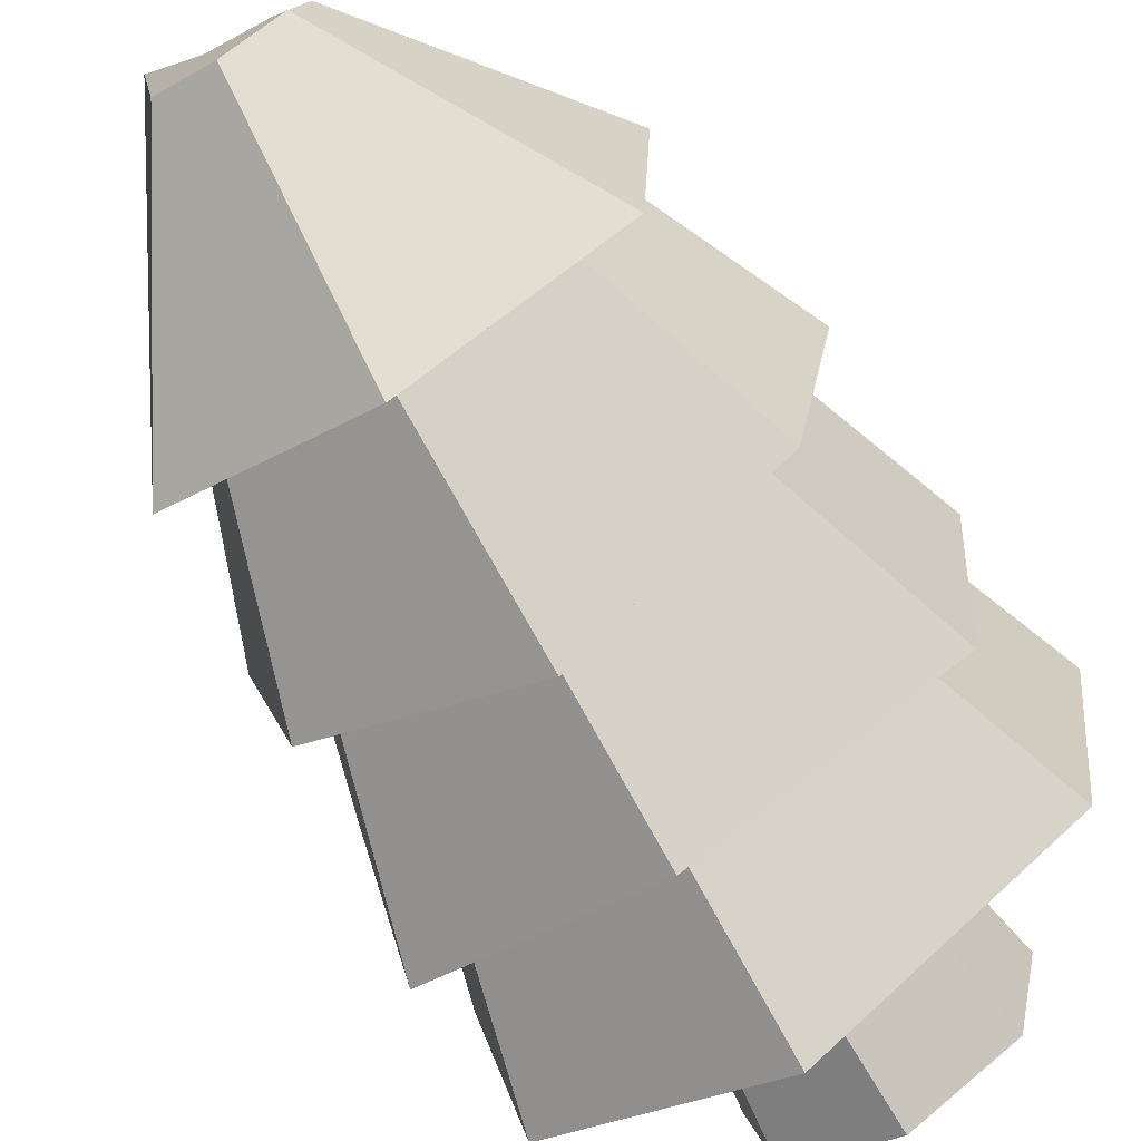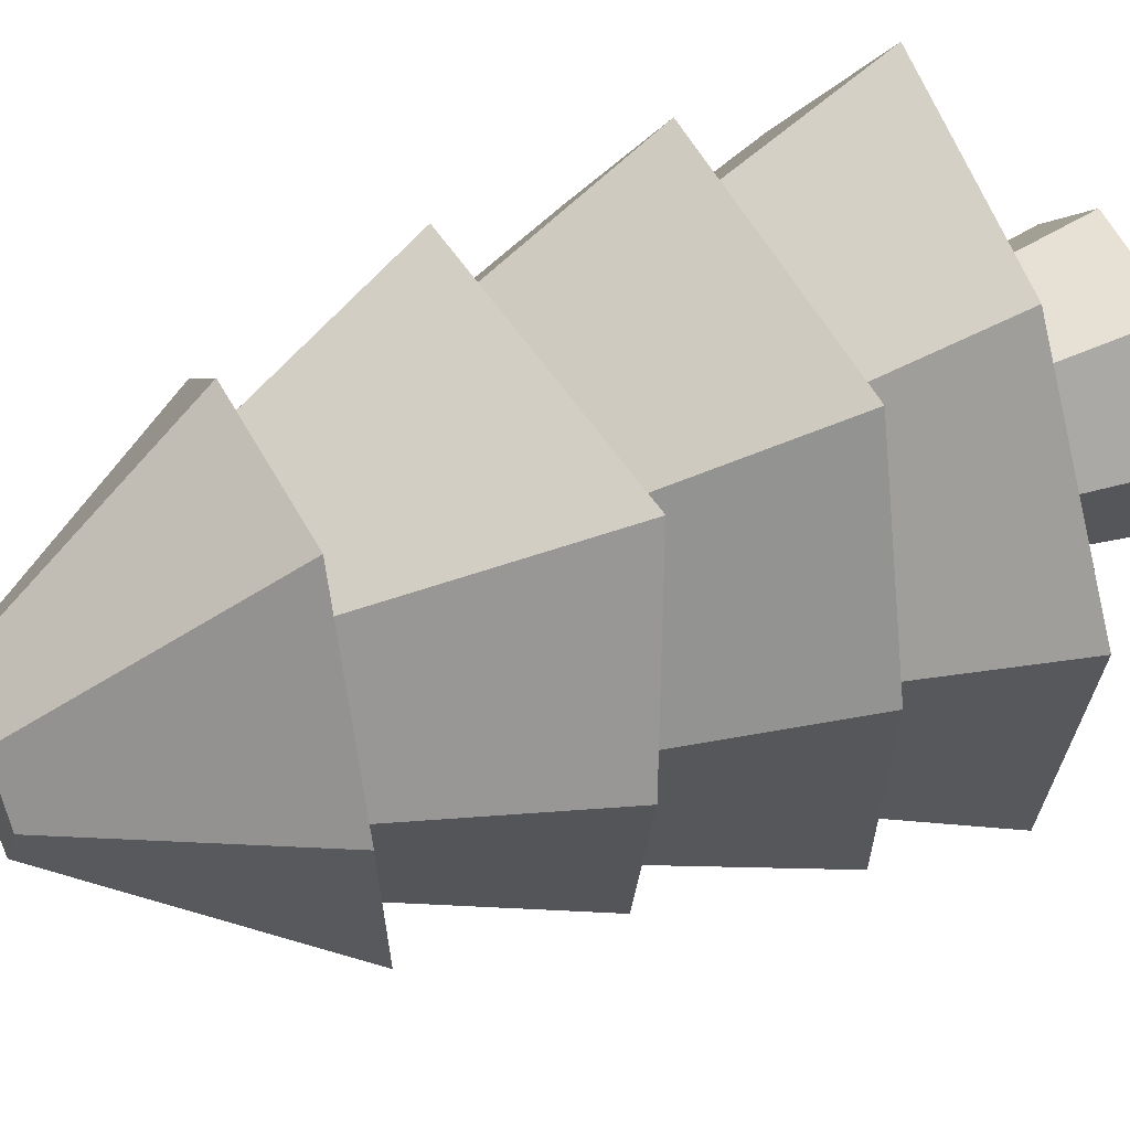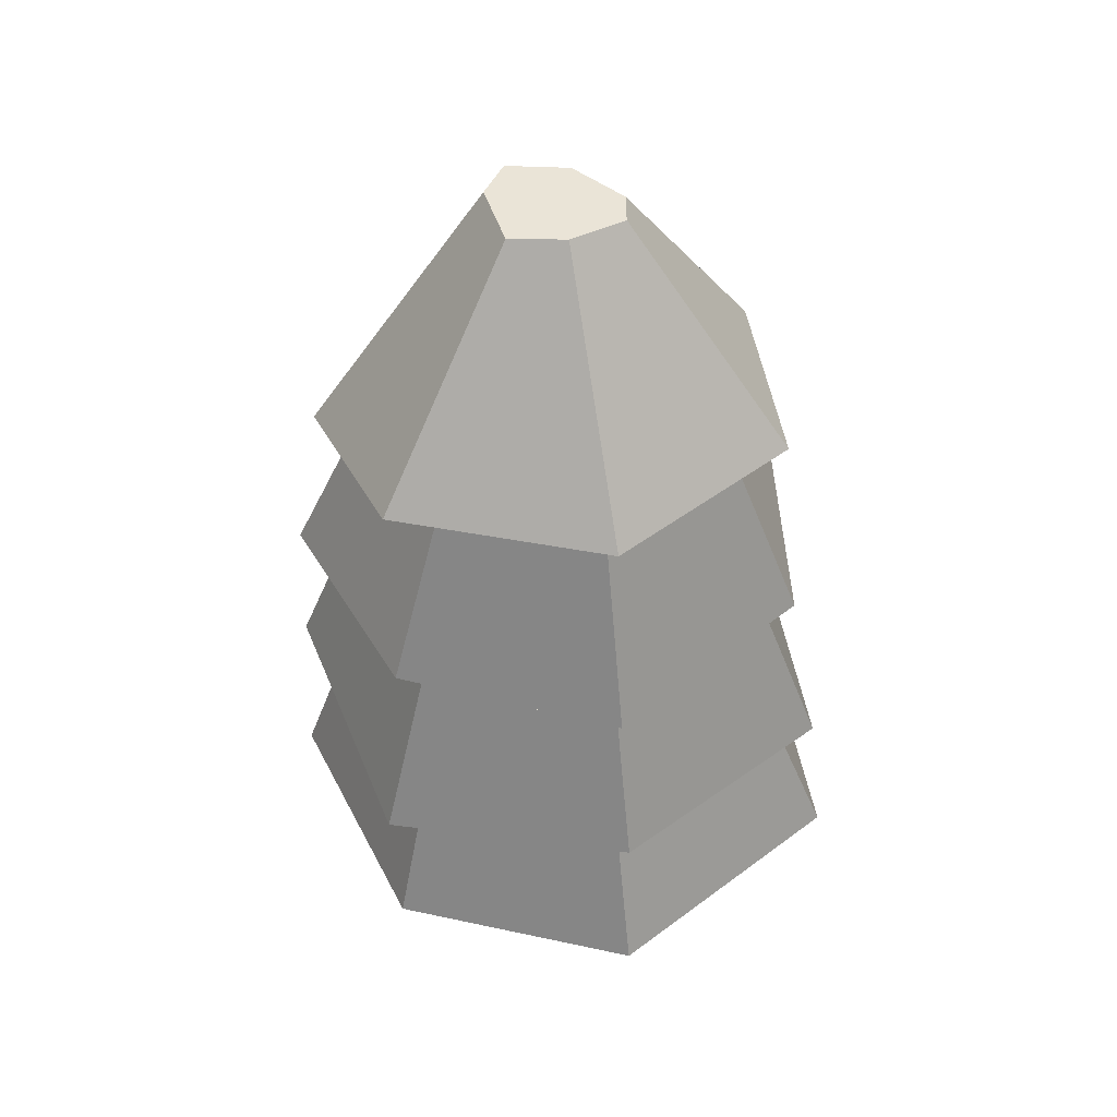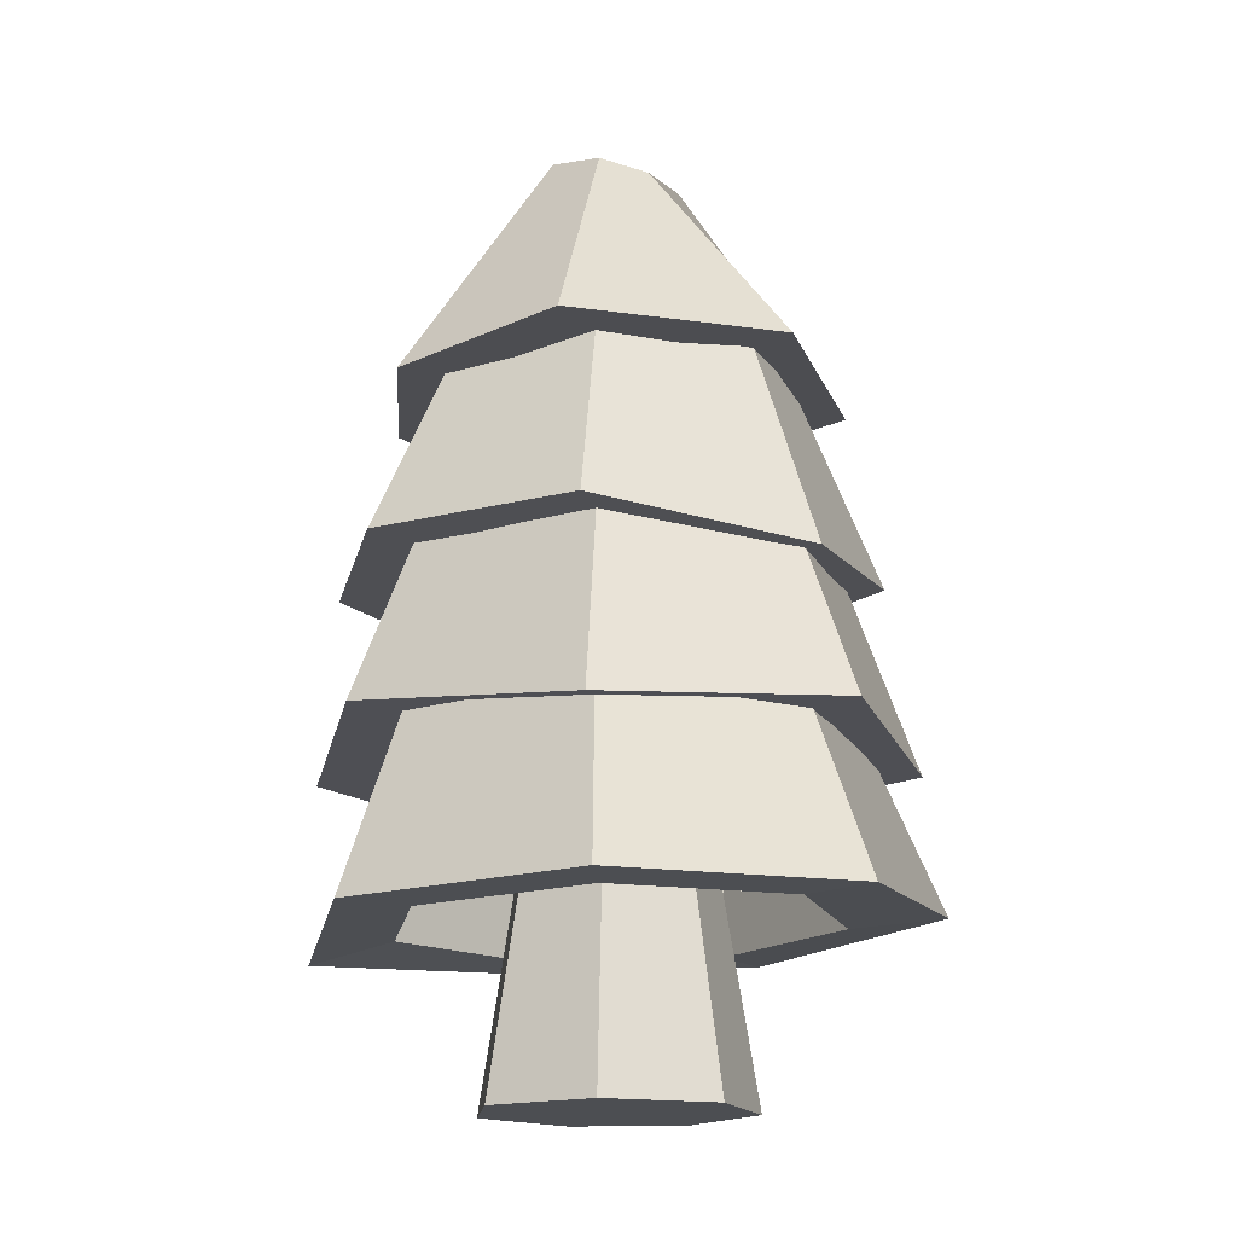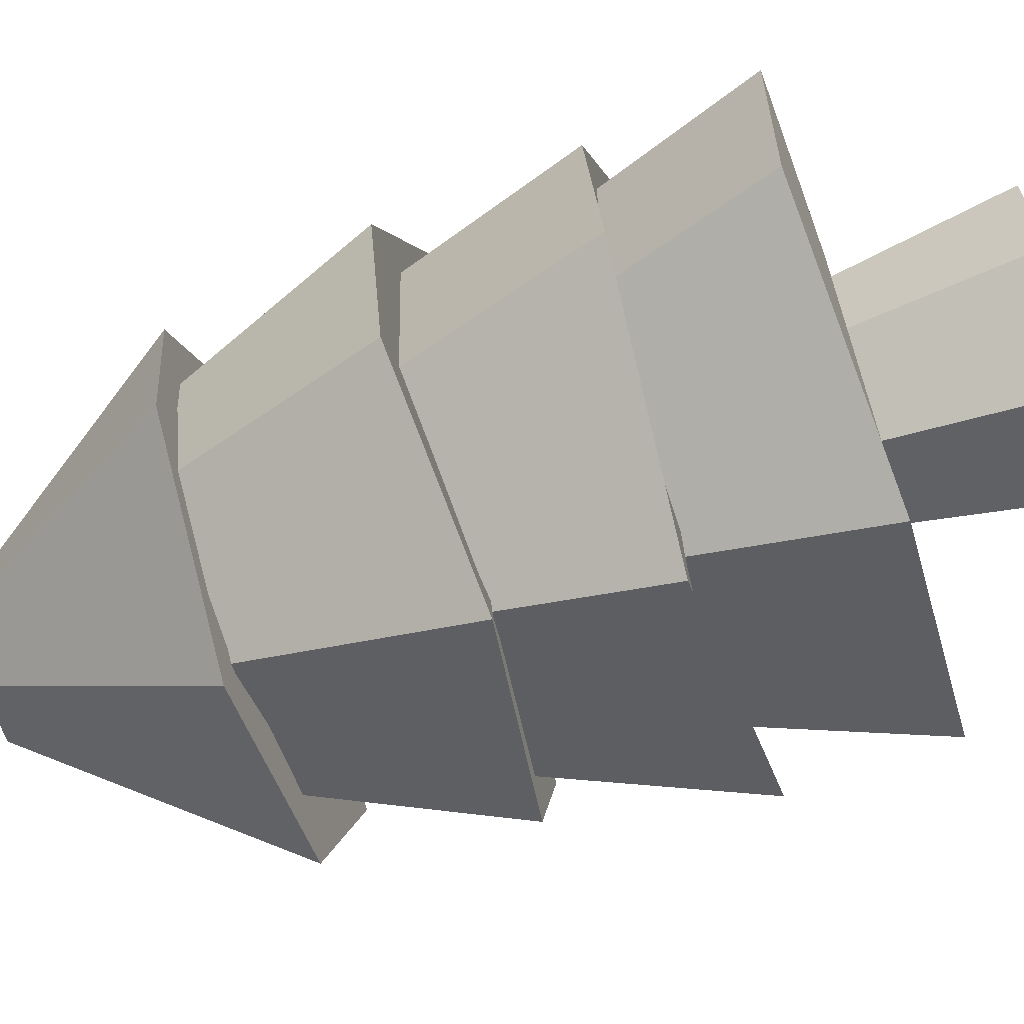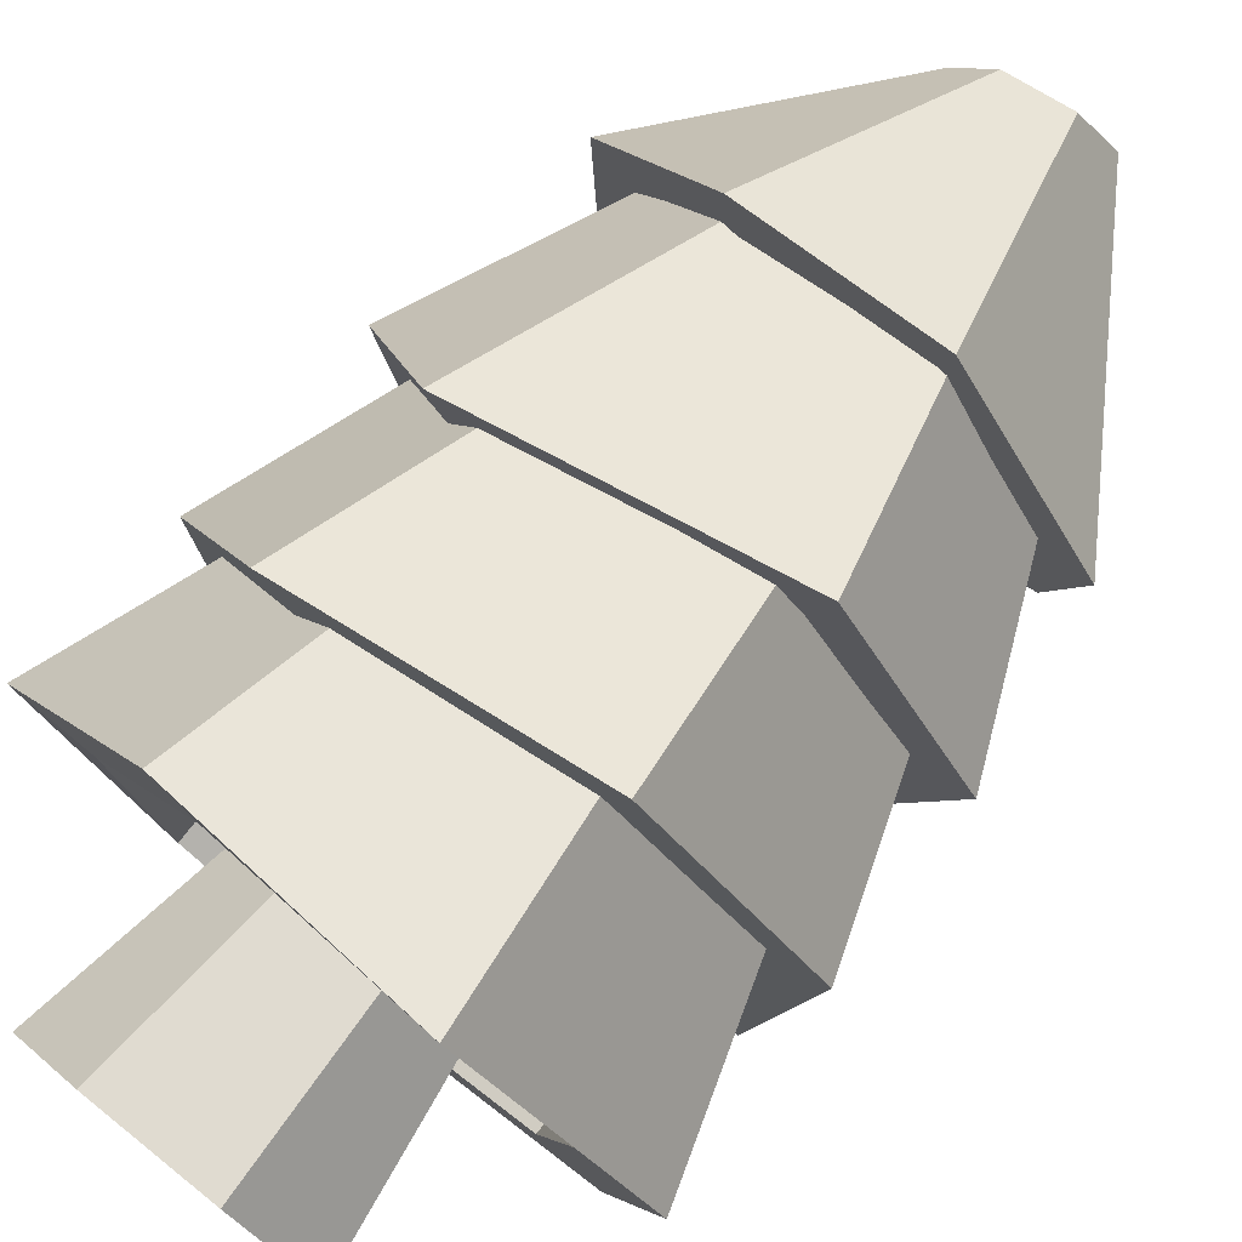
<metadata>
{"format":"obj","ext":"obj","renderer":"f3d","projection":"perspective","resolution":1024,"background":"white","views":[{"elev":-71.2,"azim":-147.9,"up":"+Z"},{"elev":53.7,"azim":-113.8,"up":"+Z"},{"elev":45.5,"azim":166.0,"up":"+Y"},{"elev":-16.7,"azim":135.0,"up":"+Y"},{"elev":-72.9,"azim":-72.7,"up":"+Z"},{"elev":77.2,"azim":38.8,"up":"+Z"}]}
</metadata>
<code>
o Cylinder.094
v 0.0712 1.776 -0.0283
v 0.1798 1.778 -0.002169
v 0.1933 1.799 0.1129
v 0.1309 1.769 0.2221
v 0.011 1.764 0.1927
v -0.06298 1.763 0.08471
v -0.04147 1.778 -0.001836
v 0.06852 1.333 -0.3863
v 0.4601 1.327 -0.1848
v 0.5302 1.29 0.164
v 0.2411 1.323 0.5007
v -0.1018 1.302 0.5191
v -0.3505 1.348 0.2005
v -0.3181 1.327 -0.1839
f 8 1 2 9
f 9 2 3 10
f 10 3 4 11
f 11 4 5 12
f 12 5 6 13
f 2 1 7 6 5 4 3
f 13 6 7 14
f 14 7 1 8
f 8 9 10 11 12 13 14
o Cylinder.093
v 0.0689 1.5 -0.2305
v 0.2878 1.501 -0.1213
v 0.3422 1.505 0.1247
v 0.1911 1.509 0.3223
v -0.05167 1.509 0.3226
v -0.2033 1.506 0.1255
v -0.1497 1.502 -0.1207
v 0.0684 0.9197 -0.4417
v 0.4682 0.9659 -0.2521
v 0.5819 0.9719 0.1712
v 0.3257 0.9772 0.5673
v -0.2277 0.8804 0.5283
v -0.4202 0.9723 0.1725
v -0.3343 0.9657 -0.2546
f 22 15 16 23
f 23 16 17 24
f 24 17 18 25
f 25 18 19 26
f 26 19 20 27
f 16 15 21 20 19 18 17
f 27 20 21 28
f 28 21 15 22
f 22 23 24 25 26 27 28
o Cylinder.092
v 0.06922 1.242 -0.2772
v 0.3153 1.248 -0.1541
v 0.3761 1.261 0.1226
v 0.2058 1.271 0.3445
v -0.06736 1.271 0.3445
v -0.2377 1.261 0.1226
v -0.1769 1.248 -0.1541
v 0.06922 0.6324 -0.5209
v 0.5125 0.5981 -0.3113
v 0.5888 0.6628 0.2064
v 0.2941 0.6305 0.6574
v -0.2293 0.5732 0.6001
v -0.436 0.6166 0.2066
v -0.3926 0.6071 -0.2838
f 36 29 30 37
f 37 30 31 38
f 38 31 32 39
f 39 32 33 40
f 40 33 34 41
f 30 29 35 34 33 32 31
f 41 34 35 42
f 42 35 29 36
f 36 37 38 39 40 41 42
o Cylinder.091
v 0.06922 0.313 -0.3845
v 0.06922 0.9511 -0.2824
v 0.3863 0.313 -0.2153
v 0.3305 0.9511 -0.1515
v 0.4646 0.313 0.165
v 0.395 0.9511 0.1425
v 0.2452 0.313 0.4699
v 0.206 0.9198 0.4172
v -0.1067 0.313 0.4699
v -0.07578 0.9511 0.3782
v -0.3261 0.313 0.165
v -0.2566 0.9511 0.1425
v -0.2478 0.313 -0.2153
v -0.1921 0.9511 -0.1515
v 0.06922 0.313 -0.5449
v 0.4994 0.313 -0.3153
v 0.6056 0.313 0.2006
v 0.2997 0.2818 0.6559
v -0.1695 0.313 0.6144
v -0.4671 0.313 0.2006
v -0.415 0.3406 -0.3153
v 0.06922 0.5675 -0.3565
v 0.3863 0.5675 -0.1978
v 0.4646 0.5675 0.159
v 0.2452 0.5675 0.445
v -0.1067 0.5675 0.445
v -0.3261 0.5675 0.159
v -0.2478 0.5675 -0.1978
f 57 44 46 58
f 58 46 48 59
f 59 48 50 60
f 60 50 52 61
f 61 52 54 62
f 46 44 56 54 52 50 48
f 62 54 56 63
f 63 56 44 57
f 55 43 64 70
f 45 43 57 58
f 47 45 58 59
f 49 47 59 60
f 51 49 60 61
f 53 51 61 62
f 55 53 62 63
f 43 55 63 57
f 64 65 66 67 68 69 70
f 51 53 69 68
f 47 49 67 66
f 43 45 65 64
f 53 55 70 69
f 49 51 68 67
f 45 47 66 65
o Cylinder.090
v 0.06922 -0.01849 -0.1976
v 0.06922 0.4602 -0.1187
v 0.2746 -0.01849 -0.09866
v 0.2129 0.4602 -0.04949
v 0.3253 -0.01849 0.1236
v 0.2484 0.4602 0.106
v 0.1832 -0.01849 0.3018
v 0.149 0.4602 0.2308
v -0.04476 -0.01849 0.3018
v -0.01055 0.4602 0.2308
v -0.1869 -0.01849 0.1236
v -0.11 0.4602 0.106
v -0.1362 -0.01849 -0.09866
v -0.07451 0.4602 -0.04949
f 71 72 74 73
f 73 74 76 75
f 75 76 78 77
f 77 78 80 79
f 79 80 82 81
f 74 72 84 82 80 78 76
f 81 82 84 83
f 83 84 72 71
f 71 73 75 77 79 81 83

</code>
